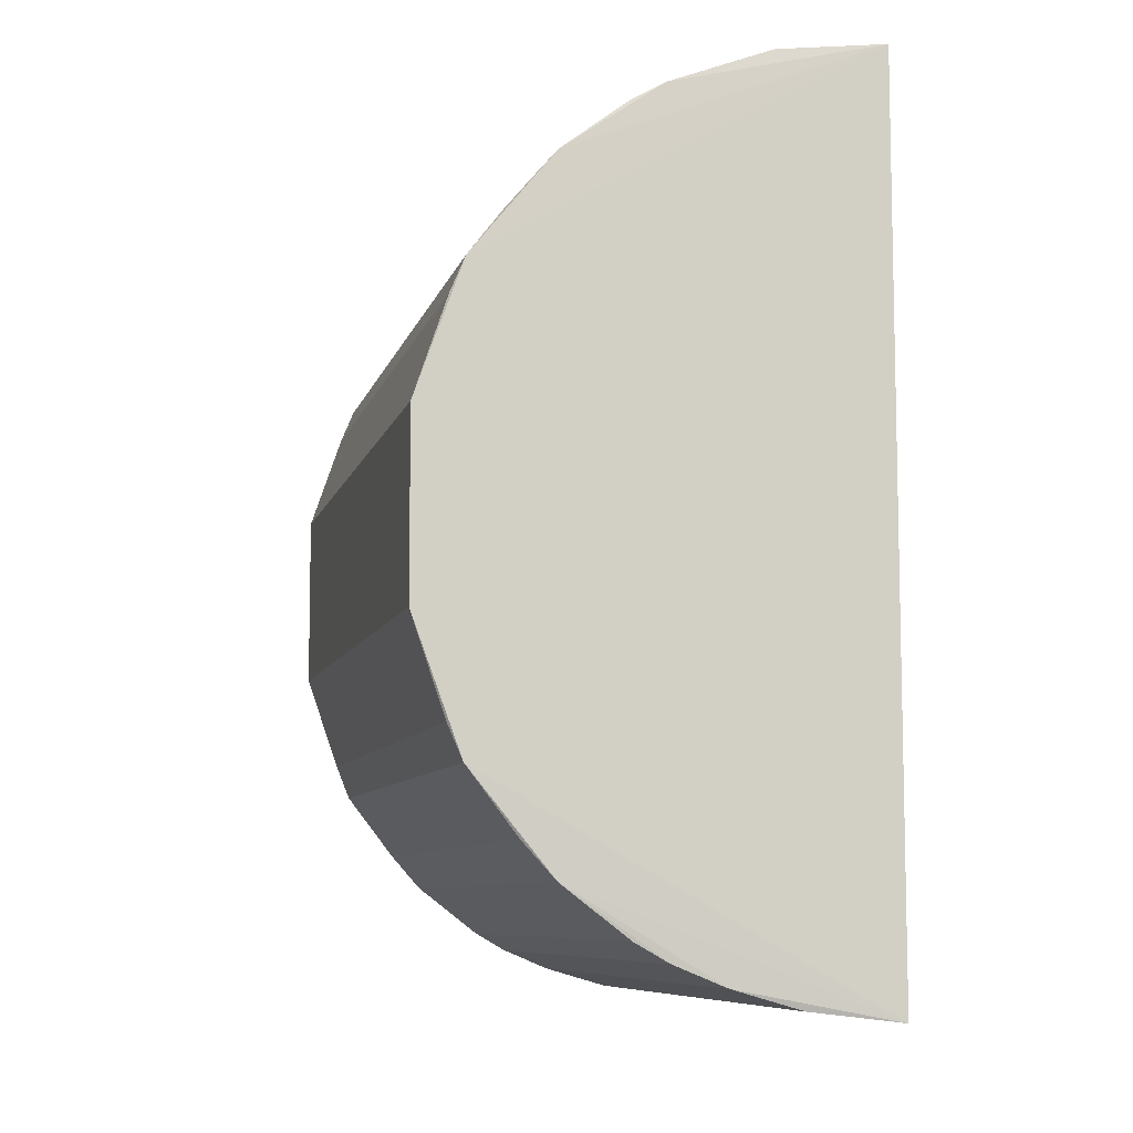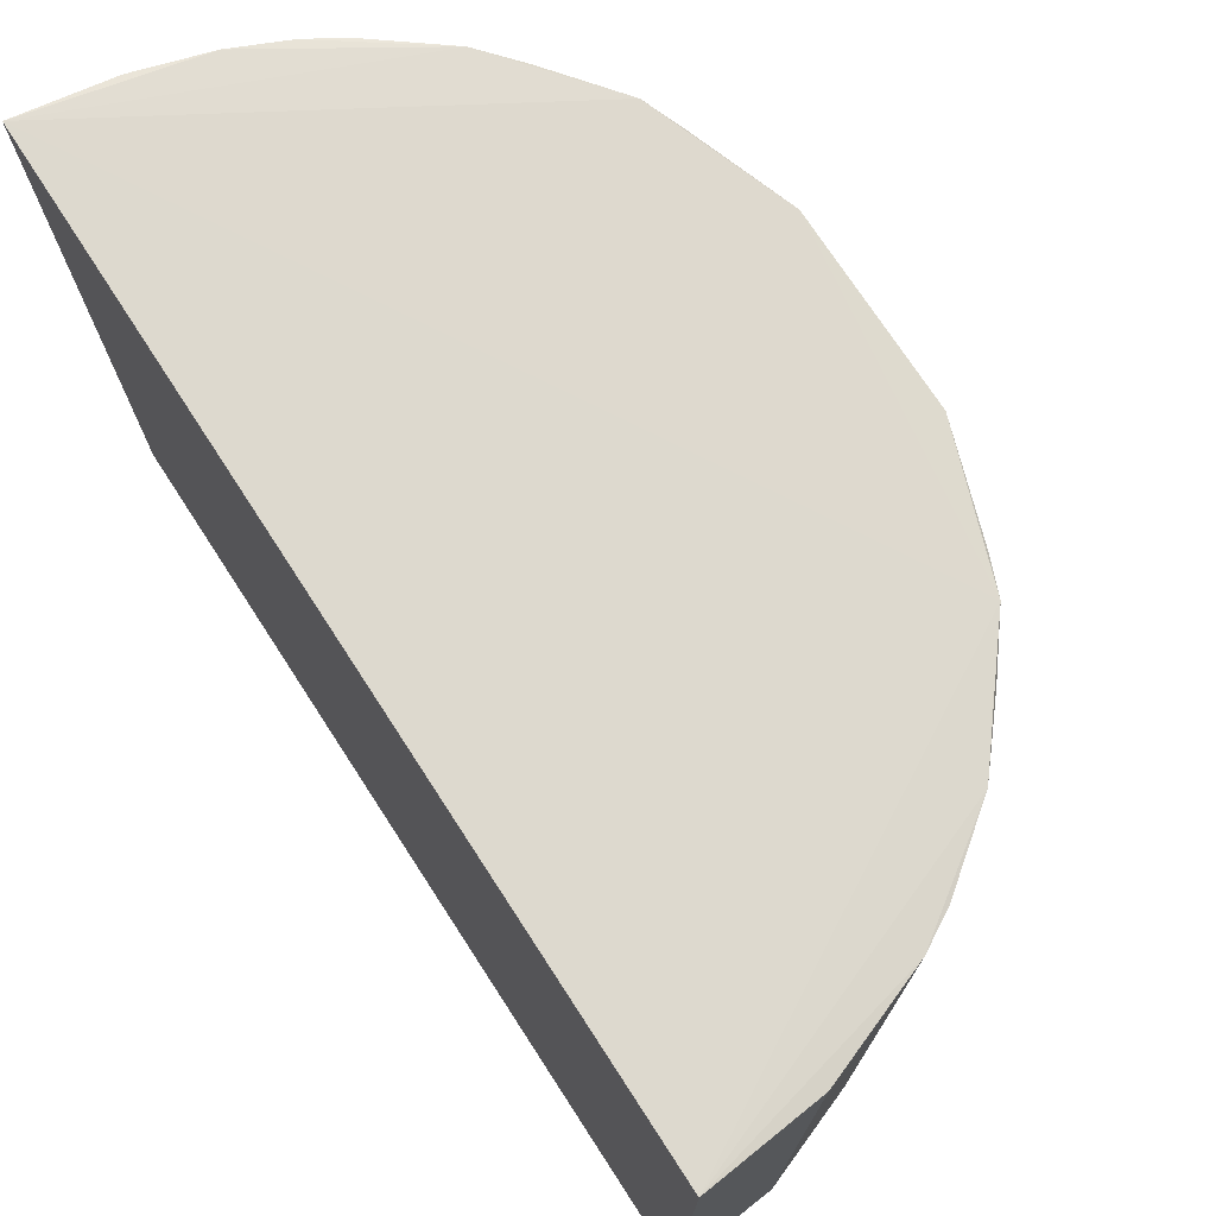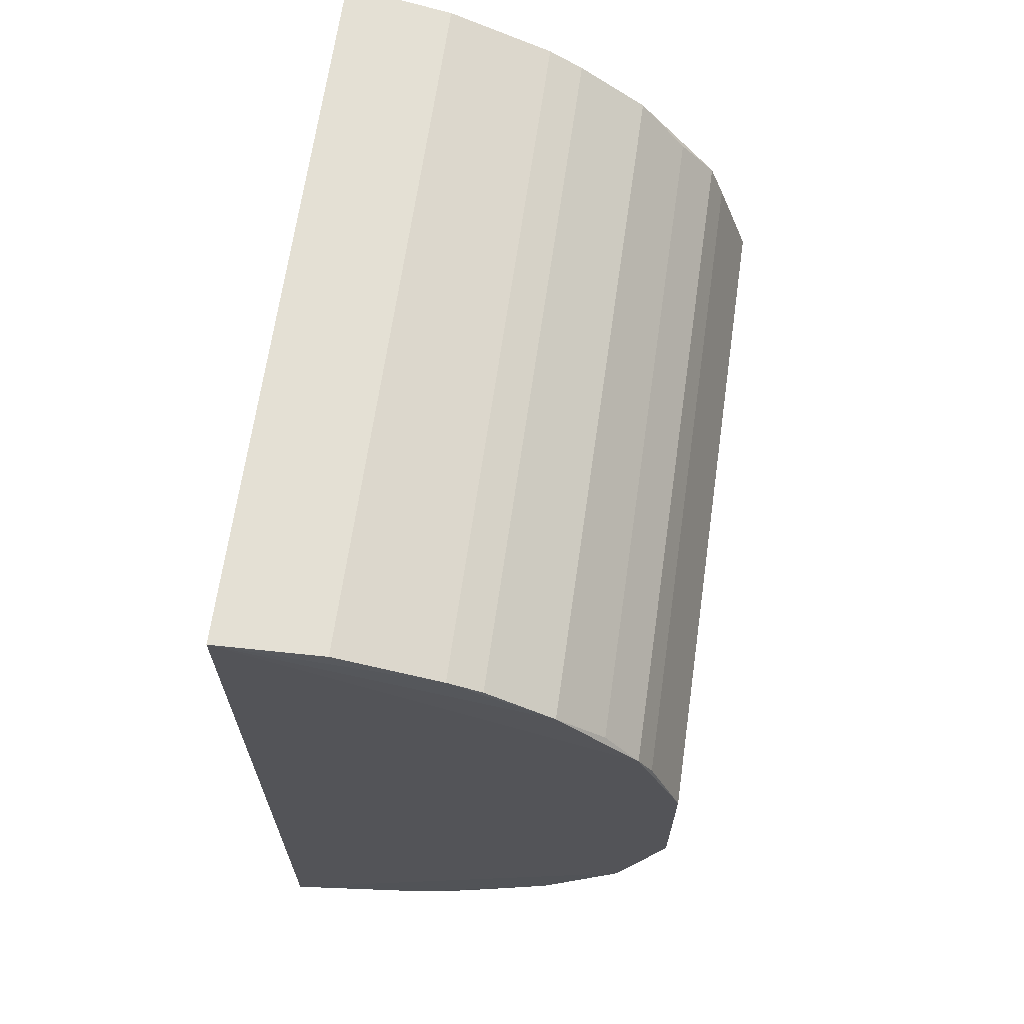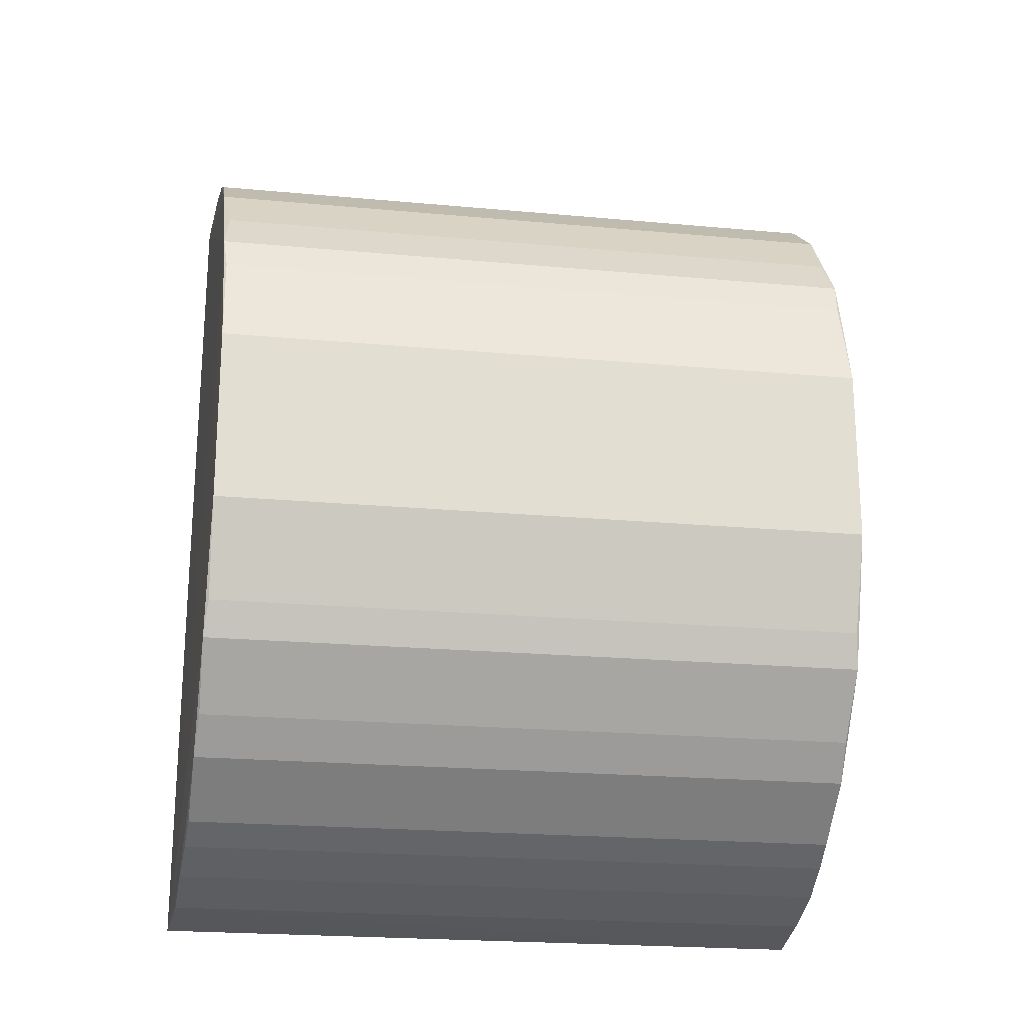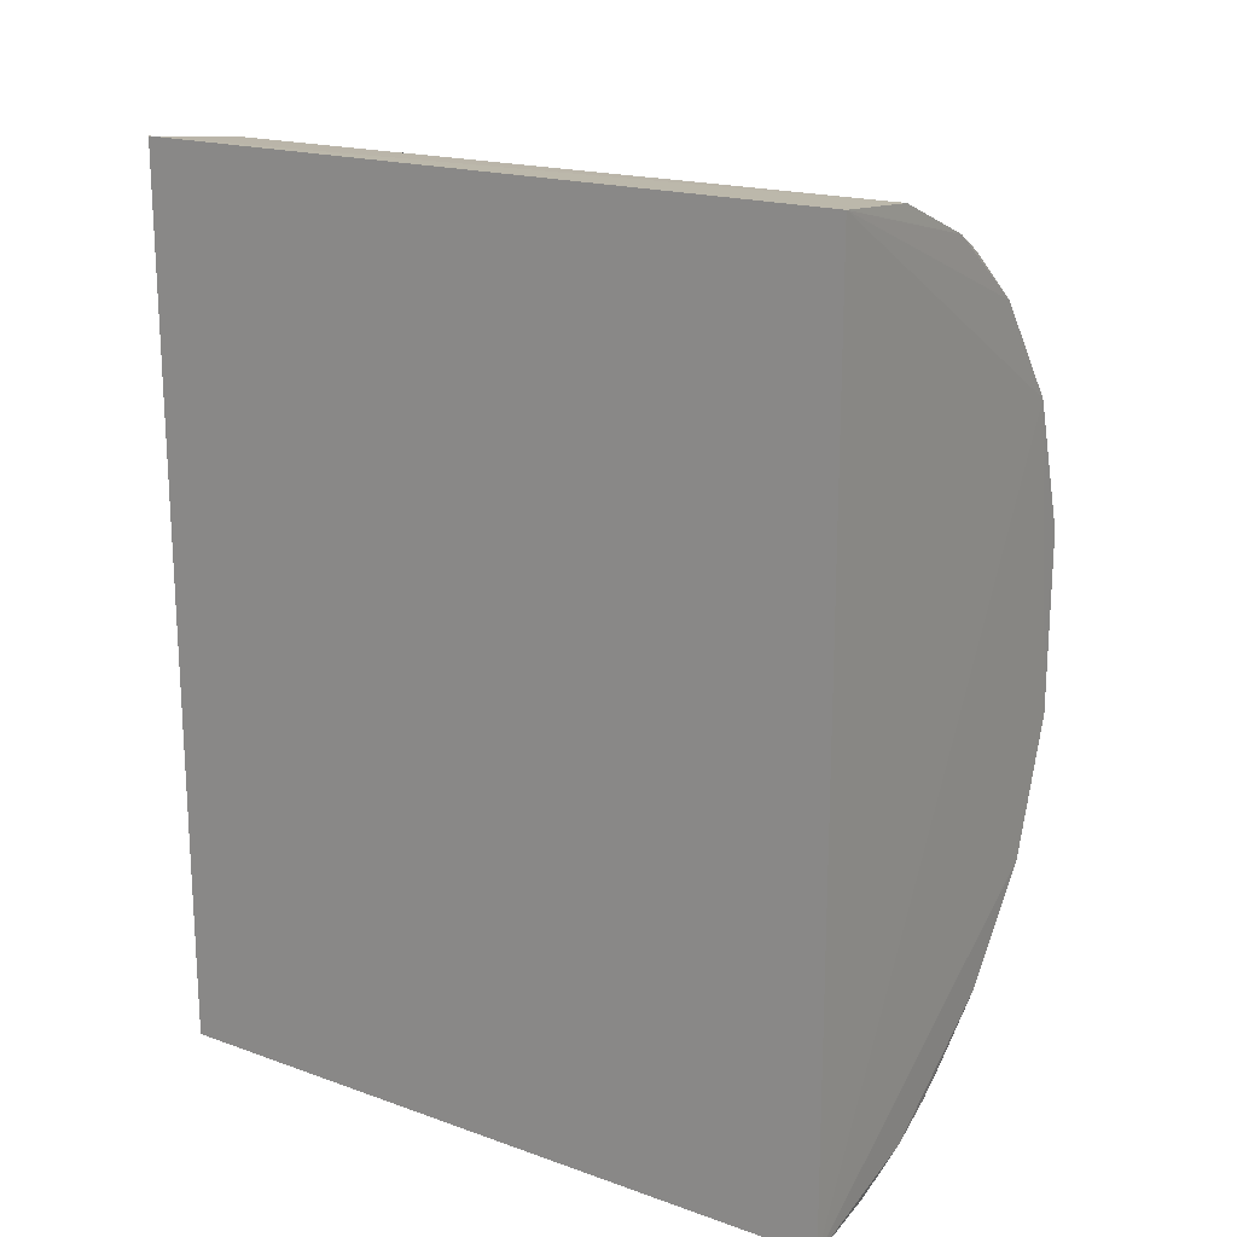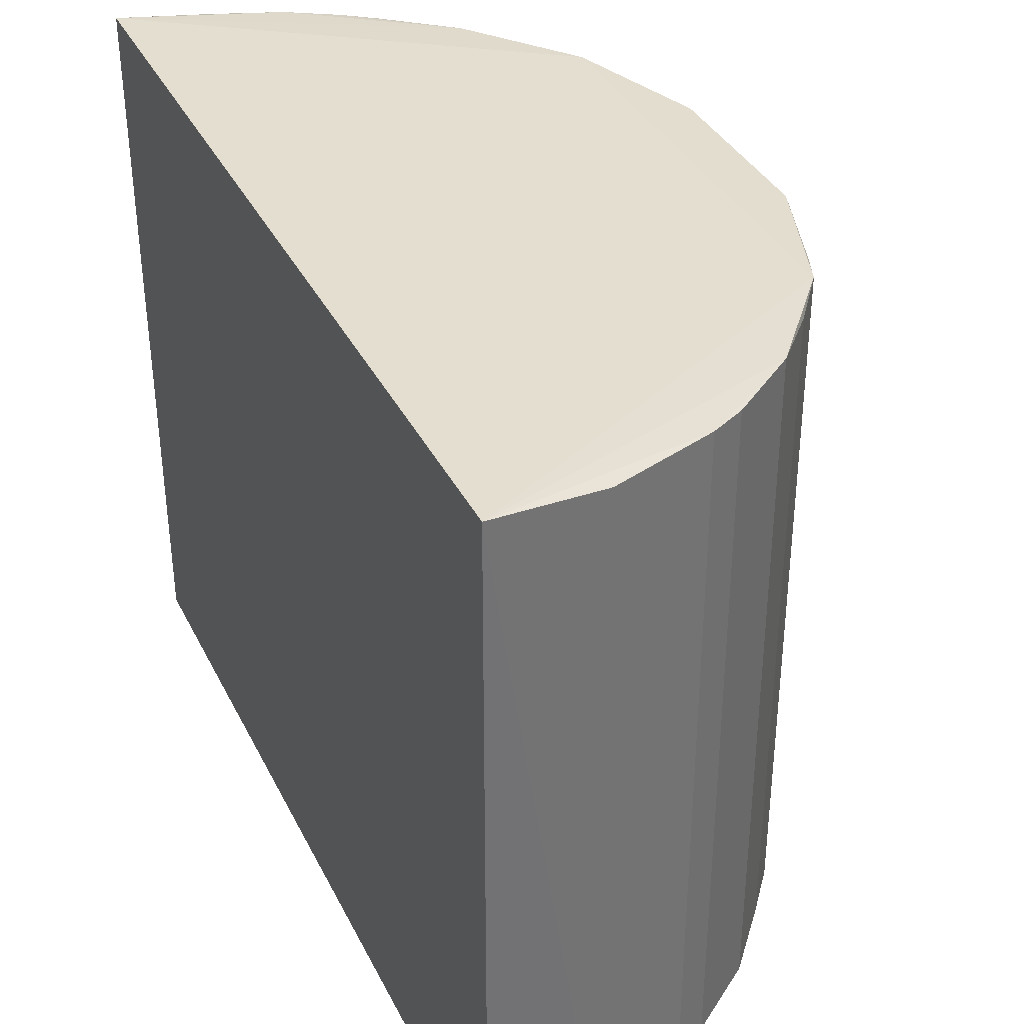
<metadata>
{"format":"obj","ext":"obj","renderer":"f3d","projection":"perspective","resolution":1024,"background":"white","views":[{"elev":-8.4,"azim":166.4,"up":"+Z"},{"elev":73.8,"azim":-33.0,"up":"+Y"},{"elev":66.2,"azim":8.2,"up":"+Z"},{"elev":-21.7,"azim":80.8,"up":"+Z"},{"elev":18.1,"azim":-55.2,"up":"+Z"},{"elev":36.4,"azim":-23.9,"up":"+Y"}]}
</metadata>
<code>
v 0.1998 0.2093 0.05556
v -0.0743 -0.2229 -0.2773
v -0.07477 0.2225 -0.2782
v -0.07503 0.2229 0.2773
v 0.07712 -0.2146 0.2342
v 0.1696 -0.2115 -0.1396
v -0.0743 -0.2229 0.2759
v 0.1184 0.2115 -0.2025
v 0.1998 -0.2105 0.05556
v 0.1187 0.2128 0.2022
v 0.05629 -0.2146 -0.2461
v 0.1996 0.209 -0.05693
v 0.17 -0.2124 0.1387
v -0.007641 0.2173 0.2703
v 0.02454 0.2158 -0.2592
v 0.1996 -0.2102 -0.05693
v 0.17 0.2113 0.1387
v 0.1696 0.2104 -0.1396
v -0.007641 -0.2184 0.2703
v 0.1184 -0.2127 -0.2025
v 0.05622 0.2148 0.2461
v -0.01826 -0.2184 -0.2717
v 0.1187 -0.214 0.2022
v 0.07706 0.2122 -0.2342
v -0.01826 0.2172 -0.2717
v 0.05622 -0.2159 0.2461
v 0.1385 0.2097 -0.1801
v 0.1791 -0.2101 0.1168
v 0.1787 -0.2093 -0.1178
v 0.02454 -0.2169 -0.2592
v 0.1482 0.2084 0.1674
v 0.07712 0.2135 0.2342
v 0.07706 -0.2134 -0.2342
v 0.1385 -0.2108 -0.1801
v 0.05629 0.2135 -0.2461
v 0.1791 0.209 0.1168
v 0.1787 0.2082 -0.1178
v 0.1482 -0.2096 0.1674
f 31 23 38
f 3 2 4
f 4 2 7
f 1 9 12
f 2 6 13
f 7 2 13
f 3 8 15
f 12 9 16
f 13 6 16
f 9 13 16
f 3 4 17
f 4 10 17
f 1 12 17
f 8 3 18
f 3 17 18
f 17 12 18
f 4 7 19
f 14 4 19
f 6 2 20
f 10 4 21
f 4 14 21
f 14 19 21
f 2 3 22
f 10 5 23
f 7 13 23
f 8 20 24
f 3 15 25
f 22 3 25
f 15 22 25
f 19 7 26
f 5 21 26
f 21 19 26
f 23 5 26
f 7 23 26
f 8 18 27
f 18 6 27
f 20 8 27
f 9 1 28
f 13 9 28
f 17 13 28
f 16 6 29
f 12 16 29
f 6 18 29
f 15 11 30
f 20 2 30
f 11 20 30
f 2 22 30
f 22 15 30
f 17 10 31
f 13 17 31
f 10 23 31
f 5 10 32
f 10 21 32
f 21 5 32
f 20 11 33
f 11 24 33
f 24 20 33
f 6 20 34
f 27 6 34
f 20 27 34
f 15 8 35
f 11 15 35
f 8 24 35
f 24 11 35
f 1 17 36
f 28 1 36
f 17 28 36
f 18 12 37
f 12 29 37
f 29 18 37
f 23 13 38
f 13 31 38

</code>
